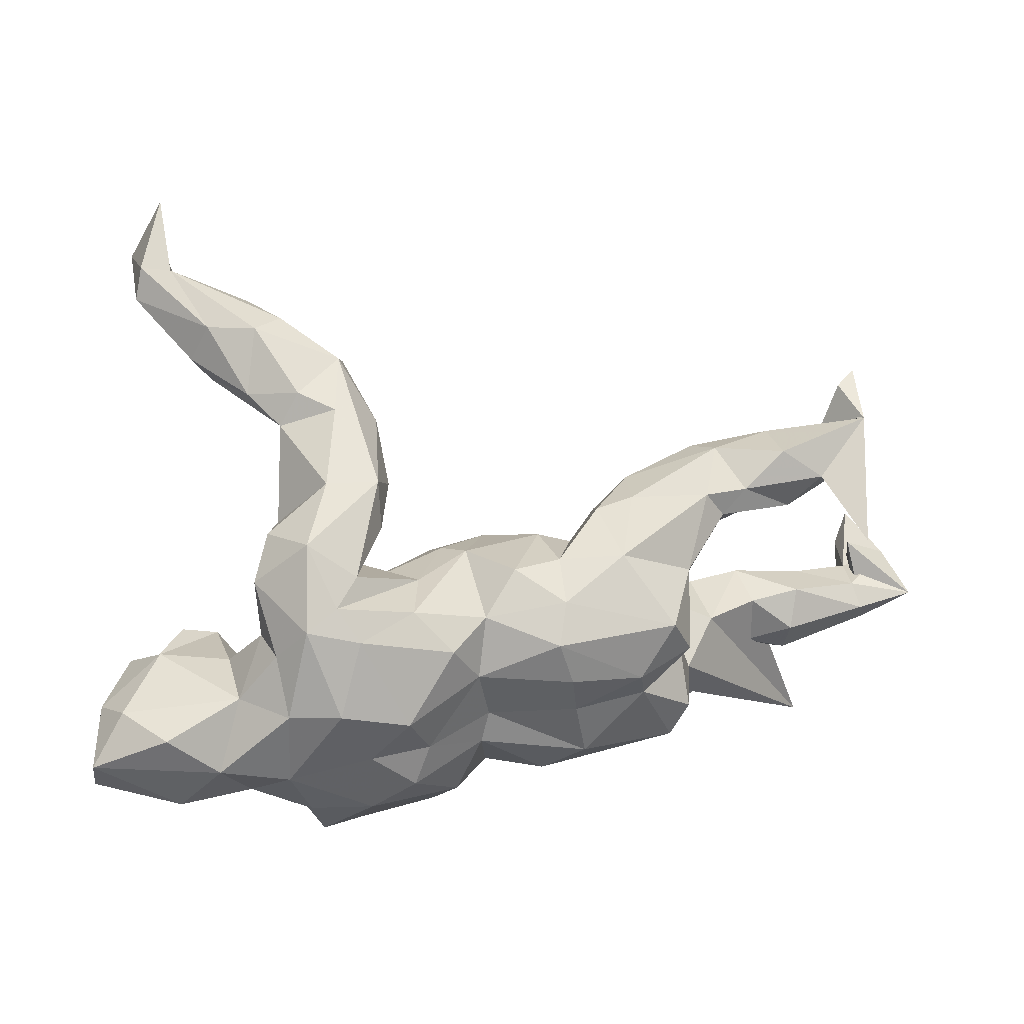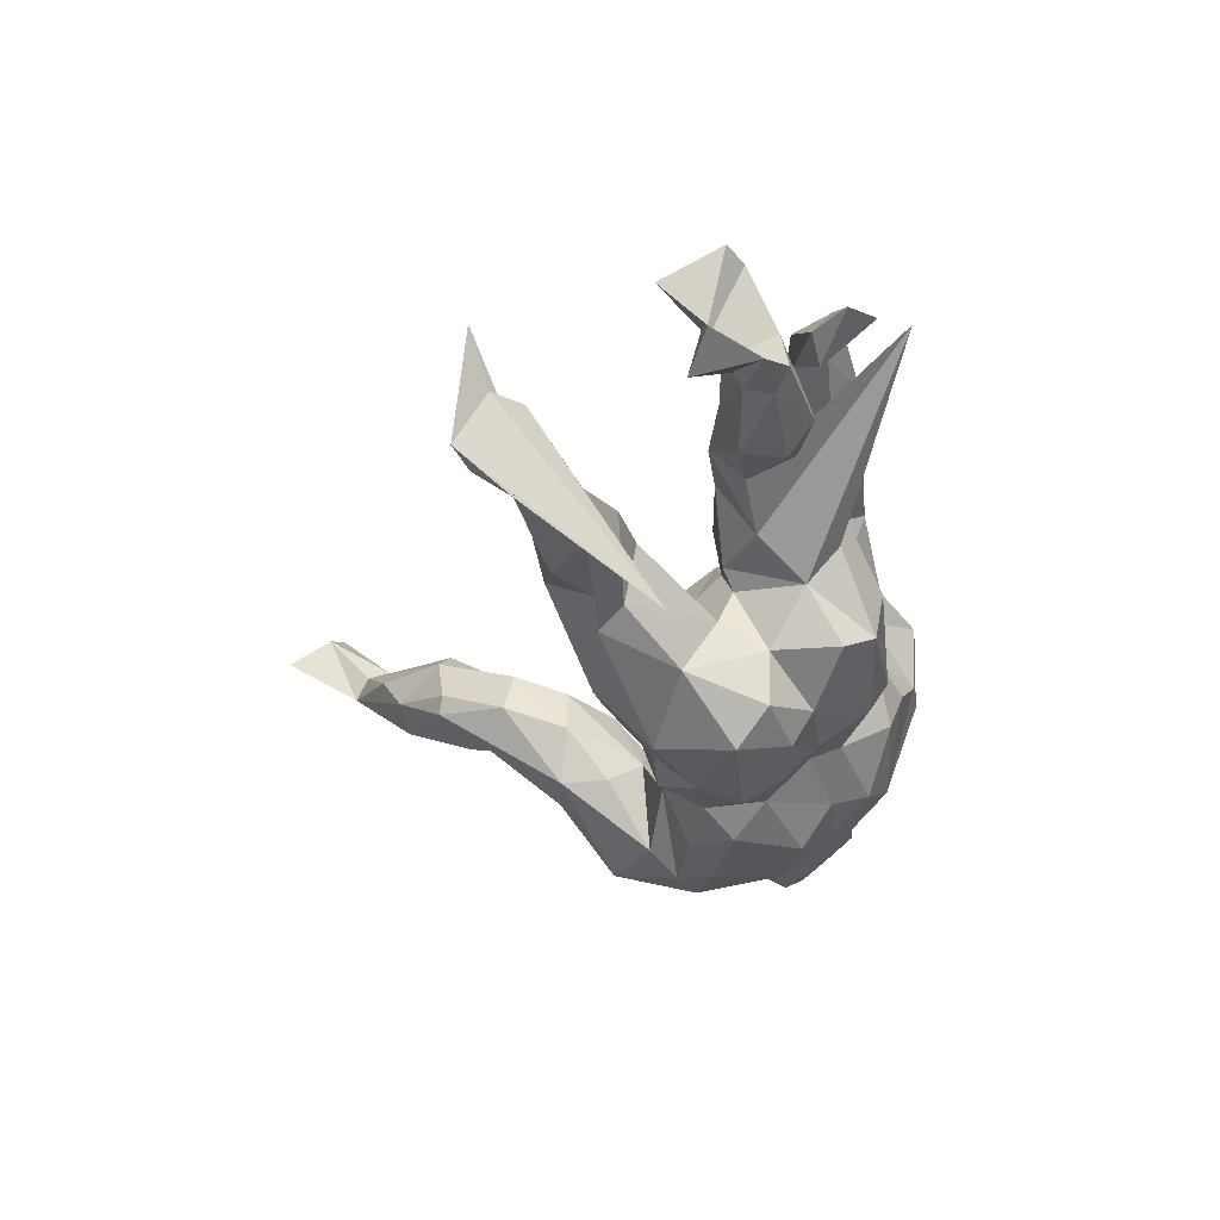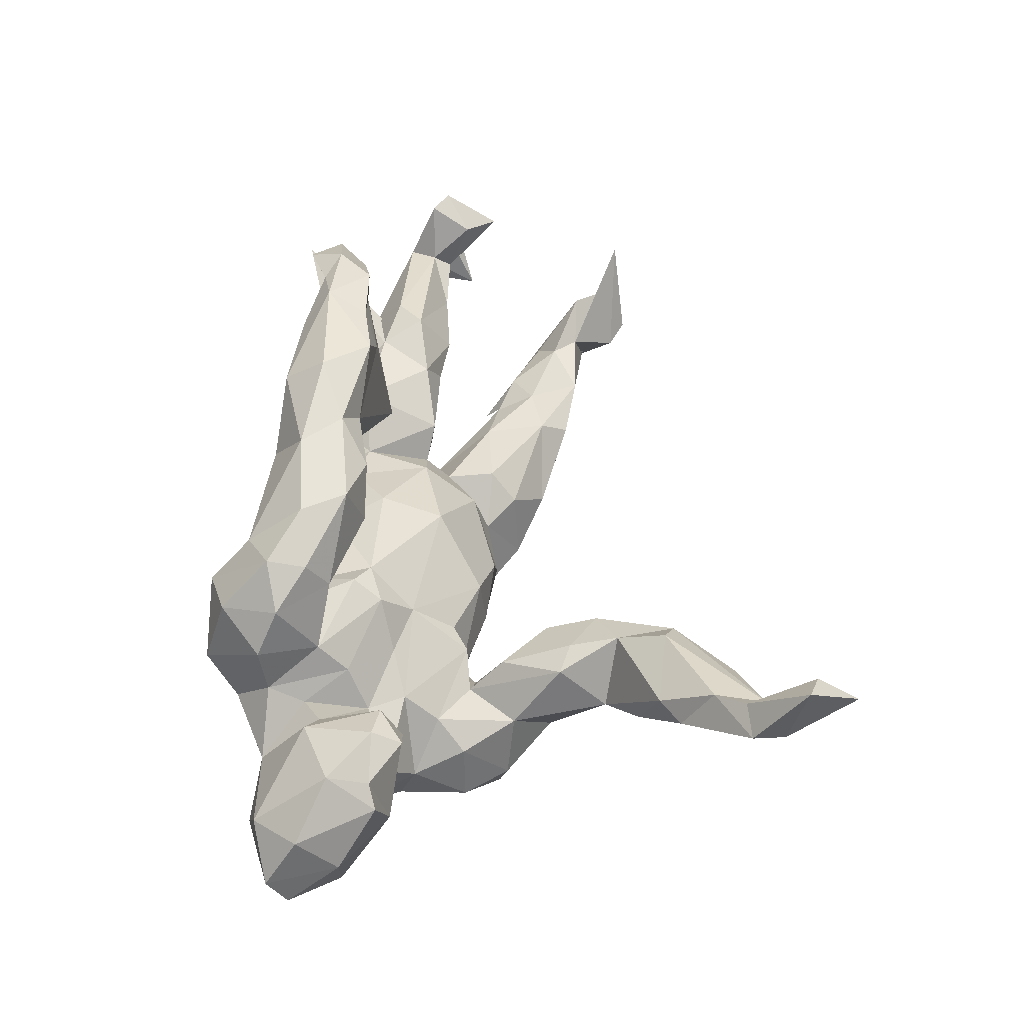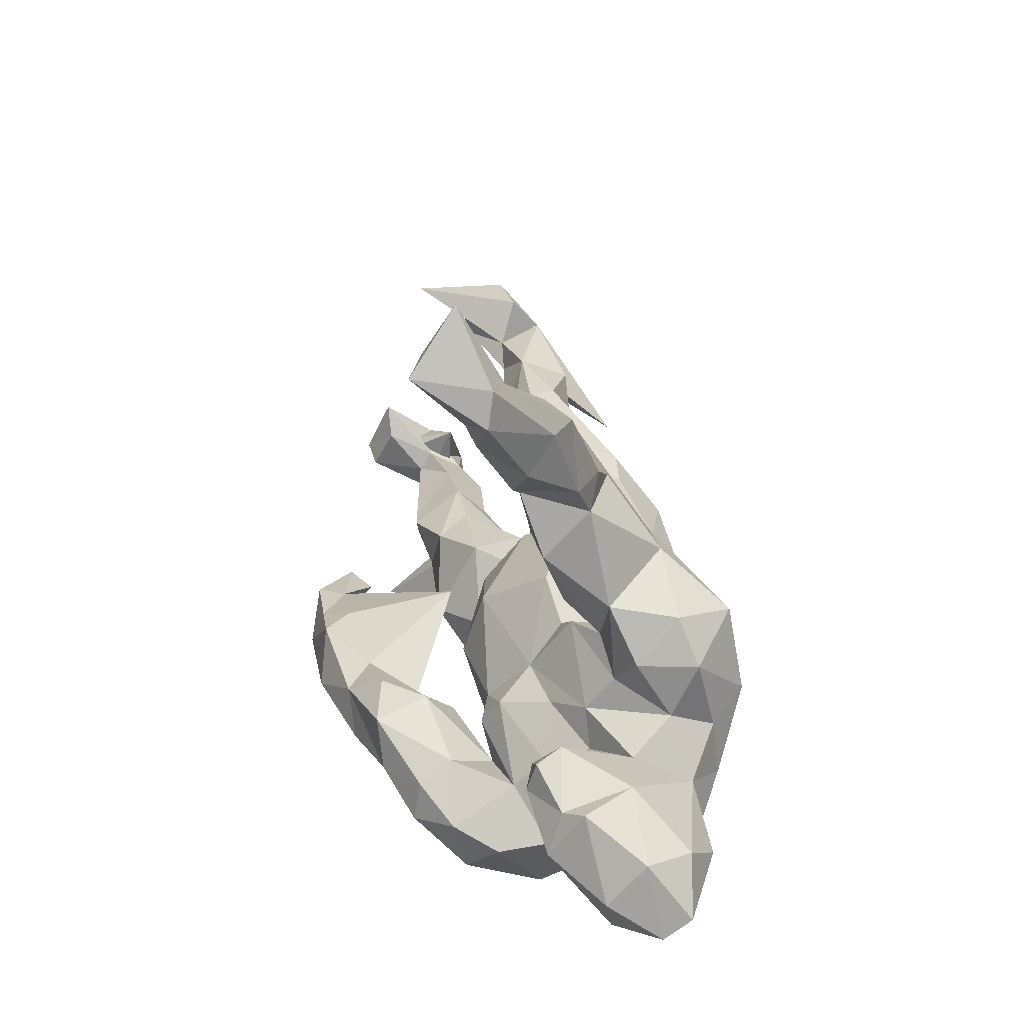
<metadata>
{"format":"obj","ext":"obj","renderer":"f3d","projection":"perspective","resolution":1024,"background":"white","views":[{"elev":2.9,"azim":163.2,"up":"+Y"},{"elev":-31.1,"azim":-93.6,"up":"+Z"},{"elev":50.5,"azim":88.4,"up":"+Z"},{"elev":20.8,"azim":77.2,"up":"+Y"}]}
</metadata>
<code>
v 0.5366 0.5854 0.2955
v 0.4972 0.6731 0.2228
v 0.4885 0.6052 0.2679
v 0.4929 0.501 0.2109
v 0.5358 0.5598 0.18
v 0.4906 0.5544 0.1531
v 0.5428 0.5071 0.1888
v 0.4755 0.5357 0.1883
v 0.4589 0.4557 0.1873
v 0.3692 0.5046 0.1203
v 0.4423 0.4585 0.07112
v 0.2671 0.412 0.1025
v 0.3058 0.393 0.1374
v 0.4632 0.4072 0.1142
v 0.4284 0.3754 0.1289
v 0.3728 0.4564 0.02783
v 0.2707 0.3194 0.08457
v 0.3863 0.3492 0.02098
v 0.2419 0.4075 -0.005054
v 0.3251 0.4739 0.05757
v 0.3136 0.352 -0.02883
v 0.3171 0.2221 0.056
v 0.2679 0.241 0.06284
v 0.229 0.4034 0.02317
v 0.467 -0.08525 0.1168
v 0.5394 -0.09005 0.08018
v 0.4814 -0.03705 0.1051
v 0.541 -0.1558 0.1019
v 0.3389 0.2986 -0.01037
v 0.5724 -0.08035 0.05431
v 0.2007 0.2891 0.04573
v 0.6178 -0.207 0.03186
v 0.4321 -0.03802 0.05447
v 0.6283 -0.1423 -0.02515
v 0.2236 -0.1891 0.2334
v 0.1127 -0.1223 0.2832
v -0.03181 -0.1312 0.3079
v 0.1386 -0.1965 0.2781
v 0.1957 0.2048 0.01422
v 0.5363 -0.06171 -0.0271
v 0.3486 0.145 -0.03948
v 0.4107 -0.07242 0.09465
v 0.2192 -0.1541 0.1818
v 0.03048 -0.09196 0.2606
v 0.2591 0.3252 -0.05711
v 0.4263 -0.1965 0.07436
v 0.3847 0.05944 -0.07451
v 0.284 -0.2381 0.1914
v 0.2623 0.1273 0.01059
v 0.183 0.3064 -0.02092
v 0.3949 -0.1747 0.04791
v -0.1304 -0.1637 0.3407
v 0.3907 -0.08819 0.02734
v 0.172 0.205 -0.05959
v -0.1853 -0.08612 0.3226
v 0.2901 0.2098 -0.1354
v 0.3321 0.01678 -0.0534
v 0.1706 -0.02283 0.04164
v 0.6414 -0.2595 -0.04757
v 0.163 -0.1186 0.1202
v 0.1888 -0.0743 0.09599
v 0.2789 0.07163 -0.04432
v -0.07126 -0.1056 0.2644
v 0.01304 -0.1988 0.3047
v -0.2254 -0.078 0.2759
v 0.2965 -0.1304 0.04776
v 0.2482 -0.3301 0.1635
v 0.2176 0.05308 -0.1018
v 0.2817 -0.177 0.09344
v 0.1728 0.04605 -0.009078
v 0.2435 -0.05557 0.0261
v 0.3839 0.1331 -0.1385
v 0.217 -0.2514 0.243
v 0.1433 -0.2874 0.2071
v 0.2174 0.06812 -0.01364
v 0.3325 -0.09942 -0.01587
v -0.2742 -0.09646 0.3145
v 0.1235 -0.09187 0.1012
v -0.0026 0.02654 0.08116
v 0.557 -0.2775 0.006853
v 0.05776 -0.1412 0.1458
v 0.4096 0.06019 -0.1647
v -0.3749 -0.0915 0.307
v 0.329 -0.261 0.04783
v 0.1659 -0.355 0.1365
v 0.08964 0.09286 -0.003688
v 0.2016 0.1393 -0.1336
v -0.1461 -0.2305 0.2894
v -0.3091 -0.1595 0.3318
v 0.3114 -0.03804 -0.0138
v 0.3191 -0.2717 0.1268
v -0.2408 -0.05993 0.08899
v 0.6492 -0.227 -0.08927
v 0.3926 -0.02517 -0.1278
v 0.1809 -0.184 0.1058
v 0.2353 0.08197 -0.08827
v -0.04967 -0.1597 0.1868
v -0.09762 -0.2338 0.2267
v -0.02787 -0.2491 0.2254
v 0.432 -0.1205 -0.153
v -0.2829 -0.2059 0.2801
v 0.1082 -0.294 0.1565
v 0.3391 -0.2035 0.01888
v 0.208 0.2124 -0.1388
v 0.6044 -0.1424 -0.09904
v 0.02485 -0.2189 0.1412
v -0.02126 -0.0723 0.1119
v 0.01241 -0.1553 0.08833
v 0.2619 0.06976 -0.2248
v 0.1301 -0.1919 0.07891
v 0.4603 -0.2355 -0.1438
v -0.1978 -0.1747 0.2041
v -0.379 -0.1707 0.2997
v 0.4144 -0.2745 -0.0324
v -0.371 -0.1451 0.267
v 0.1218 -0.2757 0.1213
v -0.3566 -0.09613 0.2638
v 0.5441 -0.1824 -0.1523
v 0.09294 0.1023 -0.09014
v 0.01044 0.1194 -0.04856
v 0.5103 -0.2945 -0.07153
v -0.4342 -0.1435 0.3037
v 0.3412 0.1209 -0.2329
v -0.1157 0.08576 -0.01426
v 0.4014 -0.2737 -0.08352
v -0.6312 0.3916 -0.08901
v 0.05238 -0.2413 0.03179
v -0.4799 -0.1049 0.2319
v -0.1444 0.000286 0.04789
v -0.05424 0.1249 -0.1415
v -0.1056 -0.1248 0.07828
v -0.1227 0.1098 -0.09789
v -0.2501 0.01615 0.04233
v -0.4776 -0.2005 0.2627
v 0.1972 -0.3535 0.04505
v 0.152 0.05884 -0.1732
v 0.2982 -0.3201 -0.01493
v -0.6446 0.298 -0.03205
v 0.2576 -0.3675 0.04355
v -0.6472 0.3448 -0.01443
v -0.2004 0.1202 -0.03834
v -0.169 0.1609 -0.07942
v -0.3198 0.2174 -0.04131
v -0.5764 0.2934 -0.07944
v -0.2716 -0.1062 0.1064
v -0.3178 0.1161 -0.05255
v 0.3826 -0.05178 -0.1996
v 0.064 0.1002 -0.1338
v -0.2089 0.2143 -0.1263
v -0.3949 0.2002 -0.03981
v -0.3514 0.003753 0.08678
v 0.2996 0.02427 -0.2528
v -0.1843 -0.1022 0.04918
v 0.3468 -0.0111 -0.2563
v -0.7004 0.3746 0.05211
v -0.3408 0.2641 -0.07883
v -0.2091 0.000713 -0.006109
v 0.2657 -0.02757 -0.2647
v -0.4688 0.04458 0.02994
v -0.5284 -0.149 0.2408
v 0.01327 0.07697 -0.2378
v -0.4368 -0.121 0.2028
v 0.3077 -0.3066 -0.0978
v 0.2917 -0.1433 -0.2473
v -0.4544 -0.007143 0.1116
v 0.09101 -0.3128 -0.03124
v -0.4215 -0.07522 0.08988
v -0.09728 -0.2128 0.04171
v 0.3664 -0.1443 -0.2155
v -0.5481 0.2509 -0.07635
v -0.47 0.2886 -0.0929
v -0.2048 0.0402 -0.05009
v -0.1638 -0.1655 0.02781
v -0.3655 0.2617 -0.1263
v -0.3848 0.02713 0.03143
v -0.5096 -0.04691 0.09759
v 0.3537 -0.2498 -0.1531
v -0.2521 -0.1705 0.06546
v -0.2981 0.008751 -0.05054
v -0.06245 0.09047 -0.2286
v -0.1377 0.1669 -0.1886
v 0.1794 0.01576 -0.2538
v 0.1207 -0.04595 -0.2709
v 0.2172 -0.3024 -0.1338
v 0.2333 -0.2162 -0.1968
v -0.7181 0.1364 0.1166
v 0.06857 -0.2868 -0.09596
v -0.6769 0.0183 0.06202
v -0.5968 0.3655 -0.1058
v -0.4666 0.1672 -0.07271
v -0.6975 0.0841 0.1152
v 0.0692 -0.09033 -0.2292
v -0.3926 0.1372 -0.07433
v -0.3671 0.1531 -0.1585
v -0.7593 0.04717 0.15
v -0.07384 -0.2585 -0.1024
v -0.403 0.195 -0.1682
v -0.3451 -0.1477 0.05141
v -0.00254 -0.2547 -0.01438
v 0.1567 -0.2626 -0.1724
v 0.06325 0.003841 -0.2469
v -0.4903 0.1661 -0.1406
v 0.1856 -0.1585 -0.2513
v 0.1398 -0.2011 -0.1965
v 0.04244 -0.2036 -0.1489
v -0.7302 0.01955 0.1426
v -0.6784 0.04775 0.04042
v -0.1936 0.1853 -0.1984
v -0.6198 0.3107 -0.1581
v -0.5836 0.04091 0.02732
v -0.6278 -0.2161 0.1356
v -0.2896 0.01709 -0.1337
v 0.03664 -0.1552 -0.1718
v -0.1163 -0.2383 -0.02057
v -0.7463 0.07237 0.02809
v -0.7042 -0.02546 0.05195
v -0.4817 -0.0755 0.01756
v -0.2485 -0.2258 -0.05516
v -0.3305 0.1867 -0.1796
v -0.05785 0.02693 -0.2766
v -0.4668 0.2566 -0.1746
v -0.2761 -0.007713 -0.07602
v -0.5669 0.1142 -0.285
v -0.5367 0.2139 -0.1725
v -0.39 -0.0286 -0.05326
v -0.3332 -0.1034 -0.09443
v -0.349 -0.1512 -0.03932
v -0.556 0.01454 -0.03293
v -0.4791 -0.003964 -0.02266
v -0.1234 -0.2212 -0.174
v -0.5944 0.2215 -0.1232
v -0.04396 -0.03928 -0.2901
v -0.5462 -0.05195 -0.03101
v -0.6699 0.02061 -0.01294
v -0.2856 -0.054 -0.1748
v -0.5562 -0.08932 0.02381
v -0.3025 -0.1561 -0.1743
v -0.09332 -0.1481 -0.2207
v -0.6999 -0.03705 0.004019
v -0.2803 -0.2059 -0.147
v -0.07297 -0.09931 -0.2654
v -0.156 0.09745 -0.2657
v -0.2727 -0.05312 -0.2546
v -0.6802 -0.01988 -0.02715
v -0.1854 -0.09544 -0.2701
v -0.7678 0.004205 -0.03748
v -0.2052 -0.1248 -0.2245
v -0.2287 -0.01114 -0.3026
v -0.669 0.09164 0.002908
v 0.09527 -0.09778 0.1982
v -0.2871 0.06839 -0.2119
v 0.4314 -0.06981 -0.05736
f 172 132 141
f 142 141 132
f 146 172 141
f 124 132 172
f 245 232 241
f 192 241 232
f 238 245 241
f 248 232 245
f 34 93 105
f 118 105 93
f 40 34 105
f 59 93 34
f 90 76 252
f 53 252 76
f 94 90 252
f 71 76 90
f 111 118 93
f 100 105 118
f 111 100 118
f 169 100 111
f 121 111 93
f 193 146 150
f 143 150 146
f 190 193 150
f 212 146 193
f 146 141 143
f 142 143 141
f 212 172 146
f 172 129 124
f 79 124 129
f 157 129 172
f 130 132 124
f 169 111 177
f 125 177 111
f 164 169 177
f 154 169 164
f 185 164 177
f 147 100 169
f 170 190 150
f 194 193 190
f 194 212 193
f 222 172 212
f 157 172 222
f 235 222 212
f 184 185 177
f 203 164 185
f 158 164 203
f 204 203 185
f 235 212 251
f 194 251 212
f 243 235 251
f 192 204 213
f 205 213 204
f 241 192 213
f 203 204 192
f 183 203 192
f 238 241 213
f 248 243 251
f 247 235 243
f 243 245 247
f 238 247 245
f 248 245 243
f 230 247 238
f 42 25 27
f 26 27 25
f 33 42 27
f 46 25 42
f 28 26 25
f 33 27 26
f 26 28 30
f 32 30 28
f 40 26 30
f 219 174 208
f 149 208 174
f 242 219 208
f 197 174 219
f 221 174 197
f 194 197 219
f 171 174 221
f 224 221 197
f 156 174 171
f 209 171 221
f 144 170 171
f 150 171 170
f 209 144 171
f 138 170 144
f 189 144 209
f 209 126 189
f 155 189 126
f 223 126 209
f 155 144 189
f 223 140 126
f 155 126 140
f 138 140 223
f 169 154 147
f 82 147 154
f 158 182 152
f 136 152 182
f 154 158 152
f 183 182 158
f 109 152 136
f 148 136 182
f 201 148 182
f 183 201 182
f 161 148 201
f 119 136 148
f 180 132 130
f 161 180 130
f 181 132 180
f 161 130 148
f 120 148 130
f 124 120 130
f 119 148 120
f 242 181 180
f 142 132 181
f 149 142 181
f 143 142 149
f 208 149 181
f 242 208 181
f 156 149 174
f 156 143 149
f 143 156 171
f 150 143 171
f 140 144 155
f 94 147 82
f 123 82 154
f 123 152 109
f 96 109 136
f 68 96 136
f 87 109 96
f 62 96 68
f 119 68 136
f 123 154 152
f 164 158 154
f 90 94 57
f 47 57 94
f 75 90 57
f 41 57 47
f 82 47 94
f 68 75 62
f 57 62 75
f 70 75 68
f 58 90 75
f 68 86 70
f 58 70 86
f 119 86 68
f 58 75 70
f 40 252 33
f 53 33 252
f 26 40 33
f 100 252 40
f 49 96 62
f 248 242 220
f 180 220 242
f 232 248 220
f 251 242 248
f 220 180 161
f 201 220 161
f 251 219 242
f 194 219 251
f 202 224 197
f 209 221 224
f 223 209 224
f 231 223 224
f 203 183 158
f 192 201 183
f 232 201 192
f 232 220 201
f 41 62 57
f 22 49 62
f 39 96 49
f 14 11 7
f 5 7 11
f 9 14 7
f 18 11 14
f 6 5 11
f 1 7 5
f 16 6 11
f 2 5 6
f 6 10 8
f 12 8 10
f 3 6 8
f 20 10 6
f 139 85 135
f 116 135 85
f 184 139 135
f 67 85 139
f 112 101 115
f 113 115 101
f 117 112 115
f 98 101 112
f 92 112 117
f 162 117 115
f 89 113 101
f 134 115 113
f 98 88 101
f 89 101 88
f 99 88 98
f 97 98 112
f 85 74 102
f 99 102 74
f 116 85 102
f 73 74 85
f 122 128 160
f 162 160 128
f 134 122 160
f 83 128 122
f 162 134 160
f 115 134 162
f 117 162 128
f 122 113 89
f 83 122 89
f 134 113 122
f 52 89 88
f 64 52 88
f 55 89 52
f 100 94 252
f 2 1 5
f 4 7 1
f 4 3 8
f 2 6 3
f 1 2 3
f 4 1 3
f 235 226 222
f 179 222 226
f 237 226 235
f 163 184 177
f 200 185 184
f 204 185 200
f 205 204 200
f 187 200 184
f 225 179 226
f 157 222 179
f 133 157 179
f 229 159 225
f 175 225 159
f 211 229 225
f 228 159 229
f 151 175 159
f 179 225 175
f 133 179 175
f 121 125 111
f 163 177 125
f 137 163 125
f 153 157 133
f 153 129 157
f 151 133 175
f 114 125 121
f 120 124 79
f 107 79 129
f 59 121 93
f 80 121 59
f 32 80 59
f 114 121 80
f 66 103 76
f 51 76 103
f 71 66 76
f 84 103 66
f 53 76 51
f 114 51 103
f 61 66 71
f 69 66 61
f 58 61 71
f 78 61 58
f 90 58 71
f 79 78 58
f 60 61 78
f 86 79 58
f 107 78 79
f 59 34 32
f 30 32 34
f 51 46 42
f 28 25 46
f 42 53 51
f 33 53 42
f 80 32 28
f 145 151 167
f 165 167 151
f 198 145 167
f 133 151 145
f 159 165 151
f 176 167 165
f 188 176 165
f 236 167 176
f 211 227 217
f 198 217 227
f 229 211 217
f 226 227 211
f 225 226 211
f 240 227 226
f 63 44 250
f 36 250 44
f 97 63 250
f 37 44 63
f 218 178 198
f 145 198 178
f 227 218 198
f 173 178 218
f 239 216 249
f 206 249 216
f 246 239 249
f 236 216 239
f 176 216 236
f 244 236 239
f 233 217 236
f 167 236 217
f 244 233 236
f 229 217 233
f 167 217 198
f 240 218 227
f 196 218 240
f 214 173 218
f 196 214 218
f 168 173 214
f 199 214 196
f 246 249 215
f 195 215 249
f 234 246 215
f 244 239 246
f 234 244 246
f 228 233 244
f 230 196 240
f 44 37 36
f 38 36 37
f 38 35 36
f 43 36 35
f 73 35 38
f 74 73 38
f 48 35 73
f 63 55 37
f 52 37 55
f 65 55 63
f 92 65 63
f 77 55 65
f 67 48 73
f 43 35 48
f 117 65 92
f 77 65 117
f 97 92 63
f 81 97 250
f 112 92 97
f 106 99 97
f 98 97 99
f 81 106 97
f 102 99 106
f 91 48 67
f 85 67 73
f 69 48 91
f 139 91 67
f 84 91 139
f 69 91 84
f 137 84 139
f 128 83 117
f 77 117 83
f 116 102 106
f 206 191 195
f 186 195 191
f 249 206 195
f 188 191 206
f 114 84 137
f 184 137 139
f 127 110 108
f 78 108 110
f 199 127 108
f 135 110 127
f 106 81 95
f 250 95 81
f 116 106 95
f 108 107 131
f 129 131 107
f 168 108 131
f 78 107 108
f 66 69 84
f 60 95 69
f 43 69 95
f 61 60 69
f 110 95 60
f 43 95 250
f 43 48 69
f 36 43 250
f 247 230 240
f 237 247 240
f 205 196 230
f 153 173 131
f 168 131 173
f 129 153 131
f 178 173 153
f 210 165 159
f 228 210 159
f 188 165 210
f 86 119 120
f 100 147 94
f 72 47 82
f 54 87 96
f 104 109 87
f 39 54 96
f 104 87 54
f 72 41 47
f 22 62 41
f 29 22 41
f 23 49 22
f 23 39 49
f 31 54 39
f 31 39 23
f 17 23 22
f 17 31 23
f 72 82 123
f 104 123 109
f 56 72 123
f 41 72 56
f 104 56 123
f 50 104 54
f 29 41 56
f 19 104 50
f 31 50 54
f 45 29 56
f 12 50 31
f 17 22 29
f 15 17 29
f 12 31 17
f 24 50 12
f 13 12 17
f 13 17 15
f 18 15 29
f 14 15 18
f 21 18 29
f 9 13 15
f 8 12 13
f 45 56 104
f 19 45 104
f 110 116 95
f 135 116 110
f 127 166 135
f 184 135 166
f 199 166 127
f 89 55 77
f 188 206 216
f 83 89 77
f 64 37 52
f 38 37 64
f 99 64 88
f 74 38 64
f 99 74 64
f 21 29 45
f 19 21 45
f 24 19 50
f 20 19 24
f 16 21 19
f 16 18 21
f 11 18 16
f 20 24 12
f 9 15 14
f 10 20 12
f 16 19 20
f 9 8 13
f 9 4 8
f 7 4 9
f 6 16 20
f 237 240 226
f 228 244 234
f 207 234 215
f 213 205 230
f 199 196 205
f 228 229 233
f 234 210 228
f 207 210 234
f 188 210 207
f 186 207 215
f 166 187 184
f 205 200 187
f 187 199 205
f 191 207 186
f 195 186 215
f 188 207 191
f 114 137 125
f 184 163 137
f 145 153 133
f 178 153 145
f 46 114 80
f 247 237 235
f 202 197 194
f 194 190 202
f 231 202 190
f 231 190 170
f 138 231 170
f 223 231 138
f 100 40 105
f 30 34 40
f 202 231 224
f 120 79 86
f 140 138 144
f 188 216 176
f 199 187 166
f 168 214 199
f 108 168 199
f 103 84 114
f 230 238 213
f 114 46 51
f 80 28 46
f 60 78 110

</code>
